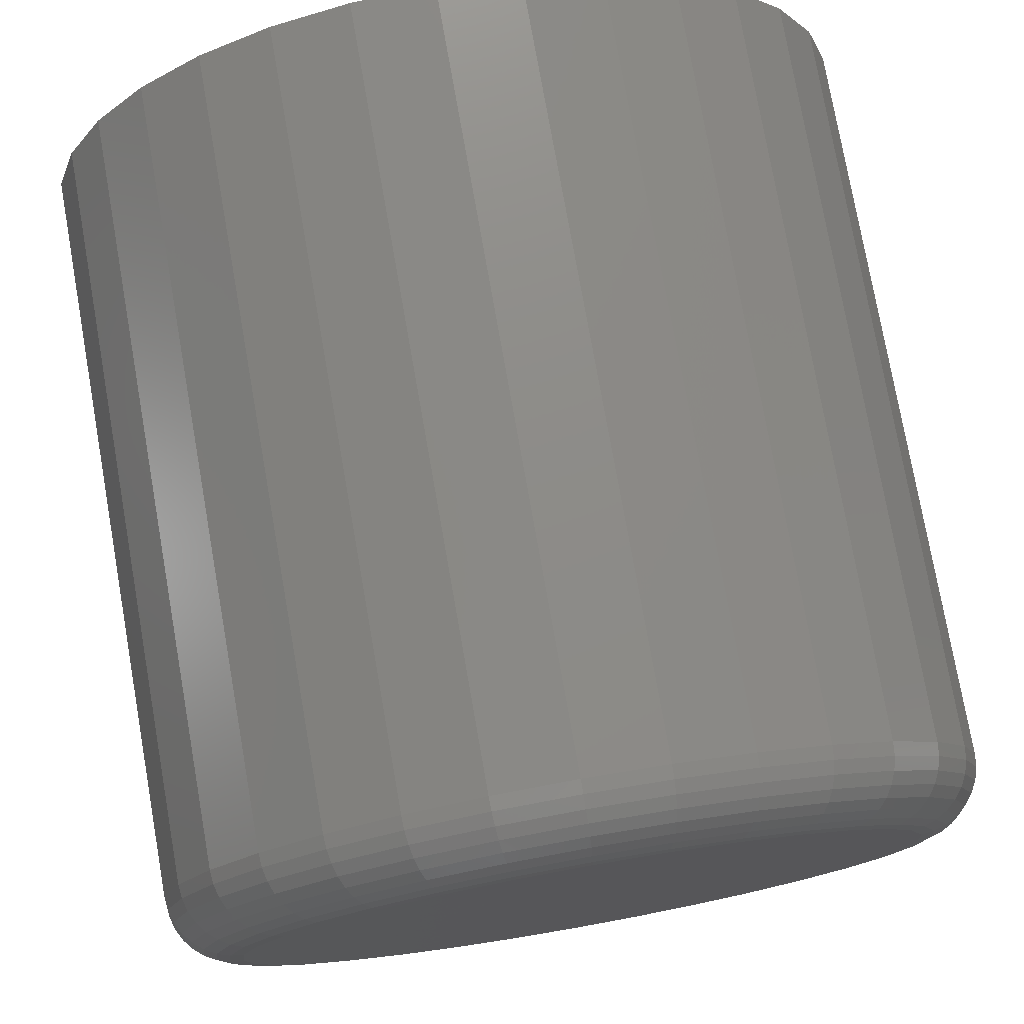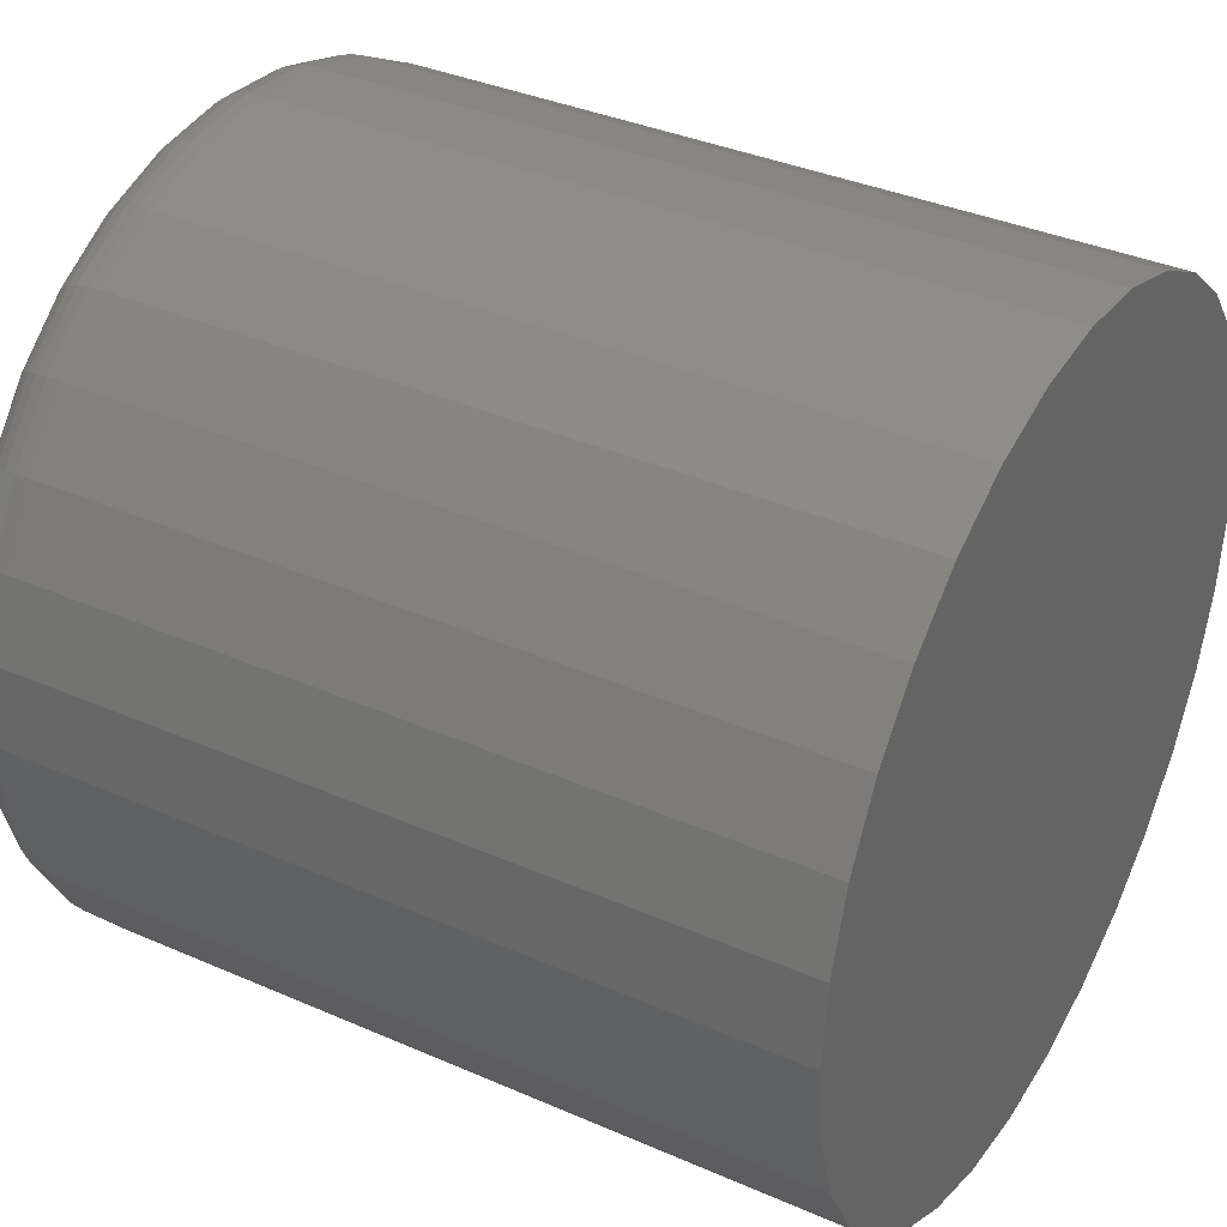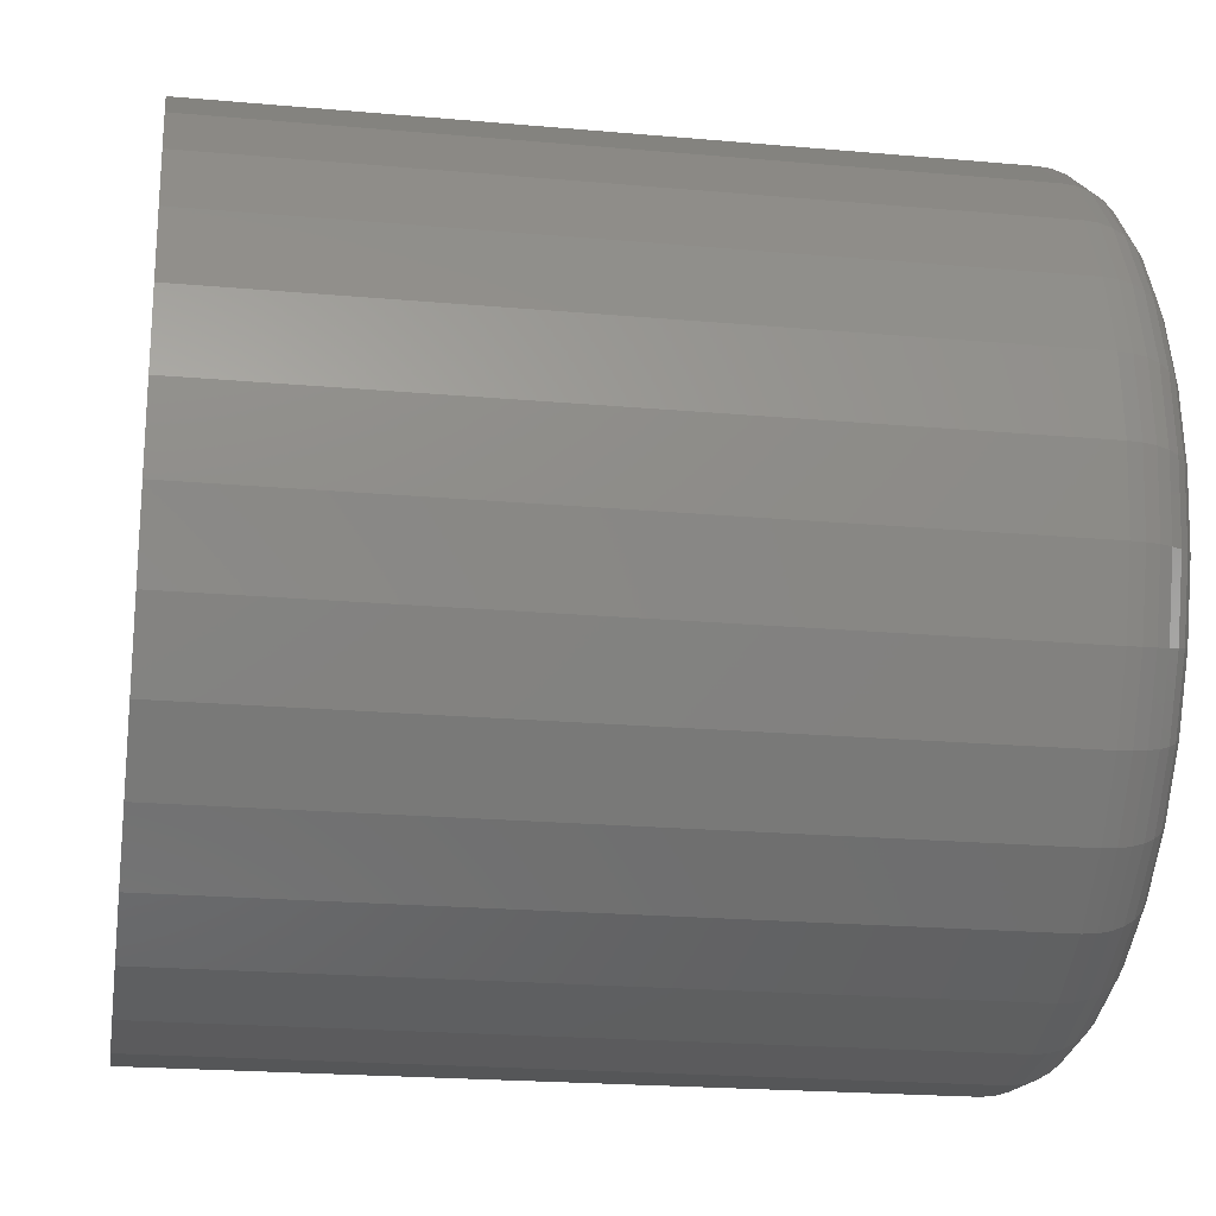
<metadata>
{"format":"stl","ext":"stl","renderer":"f3d","projection":"perspective","resolution":1024,"background":"white","views":[{"elev":76.5,"azim":-100.0,"up":"+Z"},{"elev":36.4,"azim":29.7,"up":"+Y"},{"elev":-21.4,"azim":171.0,"up":"+Y"}]}
</metadata>
<code>
# stl→obj: 320 verts, 636 faces
v -0.1875 0.0009868 0.07911
v -0.1875 0.01642 0.07759
v -0.1875 -0.01445 0.07759
v -0.1875 -0.02929 0.07309
v -0.1875 0.03126 0.07309
v -0.1875 -0.04297 0.06578
v -0.1875 0.04494 0.06578
v -0.1875 -0.05495 0.05594
v -0.1875 0.05693 0.05594
v -0.1875 0.04494 -0.06578
v -0.1875 -0.04297 -0.06578
v -0.1875 0.05693 -0.05594
v -0.1875 -0.02929 -0.07309
v -0.1875 0.03126 -0.07309
v -0.1875 -0.01445 -0.07759
v -0.1875 0.01642 -0.07759
v -0.1875 0.0009868 -0.07911
v -0.1875 -0.05495 -0.05594
v -0.1875 -0.06479 -0.04395
v -0.1875 0.06677 -0.04395
v -0.1875 -0.0721 -0.03027
v -0.1875 0.07408 -0.03027
v -0.1875 -0.0766 -0.01543
v -0.1875 0.07858 -0.01543
v -0.1875 -0.07812 -5.956e-17
v -0.1875 0.0801 -2.805e-17
v -0.1875 -0.0766 0.01543
v -0.1875 0.07858 0.01543
v -0.1875 -0.0721 0.03027
v -0.1875 0.07408 0.03027
v -0.1875 -0.06479 0.04395
v -0.1875 0.06677 0.04395
v -0.1719 0.09572 -1.189e-16
v 0 0.09572 -1.16e-17
v -0.1719 0.0939 -0.01848
v 0 0.0939 -0.01848
v -0.1719 0.08851 -0.03625
v 0 0.08851 -0.03625
v -0.1719 0.07976 -0.05263
v 0 0.07976 -0.05263
v -0.1719 0.06798 -0.06699
v 0 0.06798 -0.06699
v -0.1719 0.05362 -0.07877
v 0 0.05362 -0.07877
v -0.1719 0.03724 -0.08753
v 0 0.03724 -0.08753
v -0.1719 0.01947 -0.09292
v 0 0.01947 -0.09292
v -0.1719 0.0009868 -0.09474
v 0 0.0009868 -0.09474
v -0.1719 -0.0175 -0.09292
v 0 -0.0175 -0.09292
v -0.1719 -0.03527 -0.08753
v 0 -0.03527 -0.08753
v -0.1719 -0.05165 -0.07877
v 0 -0.05165 -0.07877
v -0.1719 -0.066 -0.06699
v 0 -0.066 -0.06699
v -0.1719 -0.07778 -0.05263
v 0 -0.07778 -0.05263
v -0.1719 -0.08654 -0.03625
v 0 -0.08654 -0.03625
v -0.1719 -0.09193 -0.01848
v 0 -0.09193 -0.01848
v -0.1719 -0.09375 1.16e-17
v 0 -0.09375 1.16e-17
v -0.1719 -0.09193 0.01848
v 0 -0.09193 0.01848
v -0.1719 -0.08654 0.03625
v 0 -0.08654 0.03625
v -0.1719 -0.07778 0.05263
v 0 -0.07778 0.05263
v -0.1719 -0.066 0.06699
v 0 -0.066 0.06699
v -0.1719 -0.05165 0.07877
v 0 -0.05165 0.07877
v -0.1719 -0.03527 0.08753
v 0 -0.03527 0.08753
v -0.1719 -0.0175 0.09292
v 0 -0.0175 0.09292
v -0.1719 0.0009868 0.09474
v 0 0.0009868 0.09474
v -0.1719 0.01947 0.09292
v 0 0.01947 0.09292
v -0.1719 0.03724 0.08753
v 0 0.03724 0.08753
v -0.1719 0.05362 0.07877
v 0 0.05362 0.07877
v -0.1719 0.06798 0.06699
v 0 0.06798 0.06699
v -0.1719 0.07976 0.05263
v 0 0.07976 0.05263
v -0.1719 0.08851 0.03625
v 0 0.08851 0.03625
v -0.1719 0.0939 0.01848
v 0 0.0939 0.01848
v -0.1749 -0.09345 -8.327e-17
v -0.1749 -0.09164 0.01842
v -0.1779 -0.09256 -8.327e-17
v -0.1779 -0.09076 0.01825
v -0.1806 -0.09112 -9.021e-17
v -0.1806 -0.08935 0.01797
v -0.1829 -0.08917 -7.633e-17
v -0.1829 -0.08744 0.01759
v -0.1849 -0.08681 -6.939e-17
v -0.1849 -0.08512 0.01713
v -0.1863 -0.0841 -6.939e-17
v -0.1863 -0.08247 0.0166
v -0.1872 -0.08117 -6.939e-17
v -0.1872 -0.07959 0.01603
v -0.1749 0.09361 0.01842
v -0.1749 0.09542 -7.633e-17
v -0.1779 0.09274 0.01825
v -0.1779 0.09453 -6.939e-17
v -0.1806 0.09132 0.01797
v -0.1806 0.09309 -7.633e-17
v -0.1829 0.08941 0.01759
v -0.1829 0.09115 -7.633e-17
v -0.1849 0.08709 0.01713
v -0.1849 0.08878 -6.939e-17
v -0.1863 0.08444 0.0166
v -0.1863 0.08608 -6.939e-17
v -0.1872 0.08157 0.01603
v -0.1872 0.08315 -6.245e-17
v -0.1749 0.08823 0.03614
v -0.1779 0.08741 0.0358
v -0.1806 0.08608 0.03525
v -0.1829 0.08428 0.0345
v -0.1849 0.0821 0.0336
v -0.1863 0.0796 0.03256
v -0.1872 0.07689 0.03144
v -0.1749 0.07951 0.05247
v -0.1779 0.07877 0.05197
v -0.1806 0.07757 0.05117
v -0.1829 0.07595 0.05009
v -0.1849 0.07398 0.04877
v -0.1863 0.07174 0.04727
v -0.1872 0.0693 0.04565
v -0.1749 0.06776 0.06678
v -0.1779 0.06713 0.06615
v -0.1806 0.06611 0.06513
v -0.1829 0.06474 0.06375
v -0.1849 0.06307 0.06208
v -0.1863 0.06116 0.06017
v -0.1872 0.05908 0.0581
v -0.1749 0.05345 0.07852
v -0.1779 0.05296 0.07778
v -0.1806 0.05216 0.07658
v -0.1829 0.05108 0.07497
v -0.1849 0.04976 0.073
v -0.1863 0.04826 0.07075
v -0.1872 0.04663 0.06831
v -0.1749 0.03713 0.08725
v -0.1779 0.03679 0.08643
v -0.1806 0.03623 0.08509
v -0.1829 0.03549 0.0833
v -0.1849 0.03458 0.08111
v -0.1863 0.03355 0.07861
v -0.1872 0.03243 0.07591
v -0.1749 0.01941 0.09262
v -0.1779 0.01924 0.09175
v -0.1806 0.01896 0.09033
v -0.1829 0.01858 0.08843
v -0.1849 0.01811 0.08611
v -0.1863 0.01759 0.08346
v -0.1872 0.01702 0.08058
v -0.1749 0.0009868 0.09444
v -0.1779 0.0009868 0.09355
v -0.1806 0.0009868 0.0921
v -0.1829 0.0009868 0.09016
v -0.1849 0.0009868 0.08779
v -0.1863 0.0009868 0.08509
v -0.1872 0.0009868 0.08216
v -0.1749 -0.01744 0.09262
v -0.1779 -0.01726 0.09175
v -0.1806 -0.01698 0.09033
v -0.1829 -0.0166 0.08843
v -0.1849 -0.01614 0.08611
v -0.1863 -0.01561 0.08346
v -0.1872 -0.01504 0.08058
v -0.1749 -0.03515 0.08725
v -0.1779 -0.03481 0.08643
v -0.1806 -0.03426 0.08509
v -0.1829 -0.03352 0.0833
v -0.1849 -0.03261 0.08111
v -0.1863 -0.03158 0.07861
v -0.1872 -0.03045 0.07591
v -0.1749 -0.05148 0.07852
v -0.1779 -0.05099 0.07778
v -0.1806 -0.05018 0.07658
v -0.1829 -0.0491 0.07497
v -0.1849 -0.04779 0.073
v -0.1863 -0.04629 0.07075
v -0.1872 -0.04466 0.06831
v -0.1749 -0.06579 0.06678
v -0.1779 -0.06516 0.06615
v -0.1806 -0.06414 0.06513
v -0.1829 -0.06277 0.06375
v -0.1849 -0.06109 0.06208
v -0.1863 -0.05918 0.06017
v -0.1872 -0.05711 0.0581
v -0.1749 -0.07753 0.05247
v -0.1779 -0.0768 0.05197
v -0.1806 -0.07559 0.05117
v -0.1829 -0.07398 0.05009
v -0.1849 -0.07201 0.04877
v -0.1863 -0.06976 0.04727
v -0.1872 -0.06733 0.04565
v -0.1749 -0.08626 0.03614
v -0.1779 -0.08544 0.0358
v -0.1806 -0.08411 0.03525
v -0.1829 -0.08231 0.0345
v -0.1849 -0.08012 0.0336
v -0.1863 -0.07763 0.03256
v -0.1872 -0.07492 0.03144
v -0.1749 0.09361 -0.01842
v -0.1779 0.09274 -0.01825
v -0.1806 0.09132 -0.01797
v -0.1829 0.08941 -0.01759
v -0.1849 0.08709 -0.01713
v -0.1863 0.08444 -0.0166
v -0.1872 0.08157 -0.01603
v -0.1749 -0.09164 -0.01842
v -0.1779 -0.09076 -0.01825
v -0.1806 -0.08935 -0.01797
v -0.1829 -0.08744 -0.01759
v -0.1849 -0.08512 -0.01713
v -0.1863 -0.08247 -0.0166
v -0.1872 -0.07959 -0.01603
v -0.1749 -0.08626 -0.03614
v -0.1779 -0.08544 -0.0358
v -0.1806 -0.08411 -0.03525
v -0.1829 -0.08231 -0.0345
v -0.1849 -0.08012 -0.0336
v -0.1863 -0.07763 -0.03256
v -0.1872 -0.07492 -0.03144
v -0.1749 -0.07753 -0.05247
v -0.1779 -0.0768 -0.05197
v -0.1806 -0.07559 -0.05117
v -0.1829 -0.07398 -0.05009
v -0.1849 -0.07201 -0.04877
v -0.1863 -0.06976 -0.04727
v -0.1872 -0.06733 -0.04565
v -0.1749 -0.06579 -0.06678
v -0.1779 -0.06516 -0.06615
v -0.1806 -0.06414 -0.06513
v -0.1829 -0.06277 -0.06375
v -0.1849 -0.06109 -0.06208
v -0.1863 -0.05918 -0.06017
v -0.1872 -0.05711 -0.0581
v -0.1749 -0.05148 -0.07852
v -0.1779 -0.05099 -0.07778
v -0.1806 -0.05018 -0.07658
v -0.1829 -0.0491 -0.07497
v -0.1849 -0.04779 -0.073
v -0.1863 -0.04629 -0.07075
v -0.1872 -0.04466 -0.06831
v -0.1749 -0.03515 -0.08725
v -0.1779 -0.03481 -0.08643
v -0.1806 -0.03426 -0.08509
v -0.1829 -0.03352 -0.0833
v -0.1849 -0.03261 -0.08111
v -0.1863 -0.03158 -0.07861
v -0.1872 -0.03045 -0.07591
v -0.1749 -0.01744 -0.09262
v -0.1779 -0.01726 -0.09175
v -0.1806 -0.01698 -0.09033
v -0.1829 -0.0166 -0.08843
v -0.1849 -0.01614 -0.08611
v -0.1863 -0.01561 -0.08346
v -0.1872 -0.01504 -0.08058
v -0.1749 0.0009868 -0.09444
v -0.1779 0.0009868 -0.09355
v -0.1806 0.0009868 -0.0921
v -0.1829 0.0009868 -0.09016
v -0.1849 0.0009868 -0.08779
v -0.1863 0.0009868 -0.08509
v -0.1872 0.0009868 -0.08216
v -0.1749 0.01941 -0.09262
v -0.1779 0.01924 -0.09175
v -0.1806 0.01896 -0.09033
v -0.1829 0.01858 -0.08843
v -0.1849 0.01811 -0.08611
v -0.1863 0.01759 -0.08346
v -0.1872 0.01702 -0.08058
v -0.1749 0.03713 -0.08725
v -0.1779 0.03679 -0.08643
v -0.1806 0.03623 -0.08509
v -0.1829 0.03549 -0.0833
v -0.1849 0.03458 -0.08111
v -0.1863 0.03355 -0.07861
v -0.1872 0.03243 -0.07591
v -0.1749 0.05345 -0.07852
v -0.1779 0.05296 -0.07778
v -0.1806 0.05216 -0.07658
v -0.1829 0.05108 -0.07497
v -0.1849 0.04976 -0.073
v -0.1863 0.04826 -0.07075
v -0.1872 0.04663 -0.06831
v -0.1749 0.06776 -0.06678
v -0.1779 0.06713 -0.06615
v -0.1806 0.06611 -0.06513
v -0.1829 0.06474 -0.06375
v -0.1849 0.06307 -0.06208
v -0.1863 0.06116 -0.06017
v -0.1872 0.05908 -0.0581
v -0.1749 0.07951 -0.05247
v -0.1779 0.07877 -0.05197
v -0.1806 0.07757 -0.05117
v -0.1829 0.07595 -0.05009
v -0.1849 0.07398 -0.04877
v -0.1863 0.07174 -0.04727
v -0.1872 0.0693 -0.04565
v -0.1749 0.08823 -0.03614
v -0.1779 0.08741 -0.0358
v -0.1806 0.08608 -0.03525
v -0.1829 0.08428 -0.0345
v -0.1849 0.0821 -0.0336
v -0.1863 0.0796 -0.03256
v -0.1872 0.07689 -0.03144
f 1 2 3
f 4 3 2
f 5 4 2
f 6 4 5
f 7 6 5
f 8 6 7
f 9 8 7
f 10 11 12
f 13 11 10
f 14 13 10
f 15 13 14
f 16 15 14
f 17 15 16
f 11 18 12
f 12 18 19
f 12 19 20
f 20 19 21
f 20 21 22
f 22 21 23
f 22 23 24
f 24 23 25
f 24 25 26
f 26 25 27
f 26 27 28
f 28 27 29
f 28 29 30
f 30 29 31
f 30 31 32
f 32 31 8
f 32 8 9
f 33 34 35
f 35 34 36
f 35 36 37
f 37 36 38
f 37 38 39
f 39 38 40
f 39 40 41
f 41 40 42
f 41 42 43
f 43 42 44
f 43 44 45
f 45 44 46
f 45 46 47
f 47 46 48
f 47 48 49
f 49 48 50
f 49 50 51
f 51 50 52
f 51 52 53
f 53 52 54
f 53 54 55
f 55 54 56
f 55 56 57
f 57 56 58
f 57 58 59
f 59 58 60
f 59 60 61
f 61 60 62
f 61 62 63
f 63 62 64
f 63 64 65
f 65 64 66
f 65 66 67
f 67 66 68
f 67 68 69
f 69 68 70
f 69 70 71
f 71 70 72
f 71 72 73
f 73 72 74
f 73 74 75
f 75 74 76
f 75 76 77
f 77 76 78
f 77 78 79
f 79 78 80
f 79 80 81
f 81 80 82
f 81 82 83
f 83 82 84
f 83 84 85
f 85 84 86
f 85 86 87
f 87 86 88
f 87 88 89
f 89 88 90
f 89 90 91
f 91 90 92
f 91 92 93
f 93 92 94
f 93 94 95
f 95 94 96
f 95 96 33
f 33 96 34
f 65 67 97
f 97 67 98
f 97 98 99
f 99 98 100
f 99 100 101
f 101 100 102
f 101 102 103
f 103 102 104
f 103 104 105
f 105 104 106
f 105 106 107
f 107 106 108
f 107 108 109
f 109 108 110
f 109 110 25
f 25 110 27
f 95 33 111
f 111 33 112
f 111 112 113
f 113 112 114
f 113 114 115
f 115 114 116
f 115 116 117
f 117 116 118
f 117 118 119
f 119 118 120
f 119 120 121
f 121 120 122
f 121 122 123
f 123 122 124
f 123 124 28
f 28 124 26
f 93 95 125
f 125 95 111
f 125 111 126
f 126 111 113
f 126 113 127
f 127 113 115
f 127 115 128
f 128 115 117
f 128 117 129
f 129 117 119
f 129 119 130
f 130 119 121
f 130 121 131
f 131 121 123
f 131 123 30
f 30 123 28
f 91 93 132
f 132 93 125
f 132 125 133
f 133 125 126
f 133 126 134
f 134 126 127
f 134 127 135
f 135 127 128
f 135 128 136
f 136 128 129
f 136 129 137
f 137 129 130
f 137 130 138
f 138 130 131
f 138 131 32
f 32 131 30
f 89 91 139
f 139 91 132
f 139 132 140
f 140 132 133
f 140 133 141
f 141 133 134
f 141 134 142
f 142 134 135
f 142 135 143
f 143 135 136
f 143 136 144
f 144 136 137
f 144 137 145
f 145 137 138
f 145 138 9
f 9 138 32
f 87 89 146
f 146 89 139
f 146 139 147
f 147 139 140
f 147 140 148
f 148 140 141
f 148 141 149
f 149 141 142
f 149 142 150
f 150 142 143
f 150 143 151
f 151 143 144
f 151 144 152
f 152 144 145
f 152 145 7
f 7 145 9
f 85 87 153
f 153 87 146
f 153 146 154
f 154 146 147
f 154 147 155
f 155 147 148
f 155 148 156
f 156 148 149
f 156 149 157
f 157 149 150
f 157 150 158
f 158 150 151
f 158 151 159
f 159 151 152
f 159 152 5
f 5 152 7
f 83 85 160
f 160 85 153
f 160 153 161
f 161 153 154
f 161 154 162
f 162 154 155
f 162 155 163
f 163 155 156
f 163 156 164
f 164 156 157
f 164 157 165
f 165 157 158
f 165 158 166
f 166 158 159
f 166 159 2
f 2 159 5
f 81 83 167
f 167 83 160
f 167 160 168
f 168 160 161
f 168 161 169
f 169 161 162
f 169 162 170
f 170 162 163
f 170 163 171
f 171 163 164
f 171 164 172
f 172 164 165
f 172 165 173
f 173 165 166
f 173 166 1
f 1 166 2
f 79 81 174
f 174 81 167
f 174 167 175
f 175 167 168
f 175 168 176
f 176 168 169
f 176 169 177
f 177 169 170
f 177 170 178
f 178 170 171
f 178 171 179
f 179 171 172
f 179 172 180
f 180 172 173
f 180 173 3
f 3 173 1
f 77 79 181
f 181 79 174
f 181 174 182
f 182 174 175
f 182 175 183
f 183 175 176
f 183 176 184
f 184 176 177
f 184 177 185
f 185 177 178
f 185 178 186
f 186 178 179
f 186 179 187
f 187 179 180
f 187 180 4
f 4 180 3
f 75 77 188
f 188 77 181
f 188 181 189
f 189 181 182
f 189 182 190
f 190 182 183
f 190 183 191
f 191 183 184
f 191 184 192
f 192 184 185
f 192 185 193
f 193 185 186
f 193 186 194
f 194 186 187
f 194 187 6
f 6 187 4
f 73 75 195
f 195 75 188
f 195 188 196
f 196 188 189
f 196 189 197
f 197 189 190
f 197 190 198
f 198 190 191
f 198 191 199
f 199 191 192
f 199 192 200
f 200 192 193
f 200 193 201
f 201 193 194
f 201 194 8
f 8 194 6
f 71 73 202
f 202 73 195
f 202 195 203
f 203 195 196
f 203 196 204
f 204 196 197
f 204 197 205
f 205 197 198
f 205 198 206
f 206 198 199
f 206 199 207
f 207 199 200
f 207 200 208
f 208 200 201
f 208 201 31
f 31 201 8
f 69 71 209
f 209 71 202
f 209 202 210
f 210 202 203
f 210 203 211
f 211 203 204
f 211 204 212
f 212 204 205
f 212 205 213
f 213 205 206
f 213 206 214
f 214 206 207
f 214 207 215
f 215 207 208
f 215 208 29
f 29 208 31
f 67 69 98
f 98 69 209
f 98 209 100
f 100 209 210
f 100 210 102
f 102 210 211
f 102 211 104
f 104 211 212
f 104 212 106
f 106 212 213
f 106 213 108
f 108 213 214
f 108 214 110
f 110 214 215
f 110 215 27
f 27 215 29
f 33 35 112
f 112 35 216
f 112 216 114
f 114 216 217
f 114 217 116
f 116 217 218
f 116 218 118
f 118 218 219
f 118 219 120
f 120 219 220
f 120 220 122
f 122 220 221
f 122 221 124
f 124 221 222
f 124 222 26
f 26 222 24
f 63 65 223
f 223 65 97
f 223 97 224
f 224 97 99
f 224 99 225
f 225 99 101
f 225 101 226
f 226 101 103
f 226 103 227
f 227 103 105
f 227 105 228
f 228 105 107
f 228 107 229
f 229 107 109
f 229 109 23
f 23 109 25
f 61 63 230
f 230 63 223
f 230 223 231
f 231 223 224
f 231 224 232
f 232 224 225
f 232 225 233
f 233 225 226
f 233 226 234
f 234 226 227
f 234 227 235
f 235 227 228
f 235 228 236
f 236 228 229
f 236 229 21
f 21 229 23
f 59 61 237
f 237 61 230
f 237 230 238
f 238 230 231
f 238 231 239
f 239 231 232
f 239 232 240
f 240 232 233
f 240 233 241
f 241 233 234
f 241 234 242
f 242 234 235
f 242 235 243
f 243 235 236
f 243 236 19
f 19 236 21
f 57 59 244
f 244 59 237
f 244 237 245
f 245 237 238
f 245 238 246
f 246 238 239
f 246 239 247
f 247 239 240
f 247 240 248
f 248 240 241
f 248 241 249
f 249 241 242
f 249 242 250
f 250 242 243
f 250 243 18
f 18 243 19
f 55 57 251
f 251 57 244
f 251 244 252
f 252 244 245
f 252 245 253
f 253 245 246
f 253 246 254
f 254 246 247
f 254 247 255
f 255 247 248
f 255 248 256
f 256 248 249
f 256 249 257
f 257 249 250
f 257 250 11
f 11 250 18
f 53 55 258
f 258 55 251
f 258 251 259
f 259 251 252
f 259 252 260
f 260 252 253
f 260 253 261
f 261 253 254
f 261 254 262
f 262 254 255
f 262 255 263
f 263 255 256
f 263 256 264
f 264 256 257
f 264 257 13
f 13 257 11
f 51 53 265
f 265 53 258
f 265 258 266
f 266 258 259
f 266 259 267
f 267 259 260
f 267 260 268
f 268 260 261
f 268 261 269
f 269 261 262
f 269 262 270
f 270 262 263
f 270 263 271
f 271 263 264
f 271 264 15
f 15 264 13
f 49 51 272
f 272 51 265
f 272 265 273
f 273 265 266
f 273 266 274
f 274 266 267
f 274 267 275
f 275 267 268
f 275 268 276
f 276 268 269
f 276 269 277
f 277 269 270
f 277 270 278
f 278 270 271
f 278 271 17
f 17 271 15
f 47 49 279
f 279 49 272
f 279 272 280
f 280 272 273
f 280 273 281
f 281 273 274
f 281 274 282
f 282 274 275
f 282 275 283
f 283 275 276
f 283 276 284
f 284 276 277
f 284 277 285
f 285 277 278
f 285 278 16
f 16 278 17
f 45 47 286
f 286 47 279
f 286 279 287
f 287 279 280
f 287 280 288
f 288 280 281
f 288 281 289
f 289 281 282
f 289 282 290
f 290 282 283
f 290 283 291
f 291 283 284
f 291 284 292
f 292 284 285
f 292 285 14
f 14 285 16
f 43 45 293
f 293 45 286
f 293 286 294
f 294 286 287
f 294 287 295
f 295 287 288
f 295 288 296
f 296 288 289
f 296 289 297
f 297 289 290
f 297 290 298
f 298 290 291
f 298 291 299
f 299 291 292
f 299 292 10
f 10 292 14
f 41 43 300
f 300 43 293
f 300 293 301
f 301 293 294
f 301 294 302
f 302 294 295
f 302 295 303
f 303 295 296
f 303 296 304
f 304 296 297
f 304 297 305
f 305 297 298
f 305 298 306
f 306 298 299
f 306 299 12
f 12 299 10
f 39 41 307
f 307 41 300
f 307 300 308
f 308 300 301
f 308 301 309
f 309 301 302
f 309 302 310
f 310 302 303
f 310 303 311
f 311 303 304
f 311 304 312
f 312 304 305
f 312 305 313
f 313 305 306
f 313 306 20
f 20 306 12
f 37 39 314
f 314 39 307
f 314 307 315
f 315 307 308
f 315 308 316
f 316 308 309
f 316 309 317
f 317 309 310
f 317 310 318
f 318 310 311
f 318 311 319
f 319 311 312
f 319 312 320
f 320 312 313
f 320 313 22
f 22 313 20
f 35 37 216
f 216 37 314
f 216 314 217
f 217 314 315
f 217 315 218
f 218 315 316
f 218 316 219
f 219 316 317
f 219 317 220
f 220 317 318
f 220 318 221
f 221 318 319
f 221 319 222
f 222 319 320
f 222 320 24
f 24 320 22
f 80 84 82
f 84 80 78
f 84 78 86
f 86 78 76
f 86 76 88
f 44 54 46
f 46 54 52
f 46 52 48
f 48 52 50
f 88 76 90
f 90 76 74
f 90 74 92
f 92 74 72
f 92 72 94
f 94 72 70
f 94 70 96
f 96 70 68
f 96 68 34
f 34 68 66
f 34 66 36
f 36 66 64
f 36 64 38
f 38 64 62
f 38 62 40
f 40 62 60
f 40 60 42
f 42 60 58
f 42 58 44
f 44 58 56
f 44 56 54

</code>
